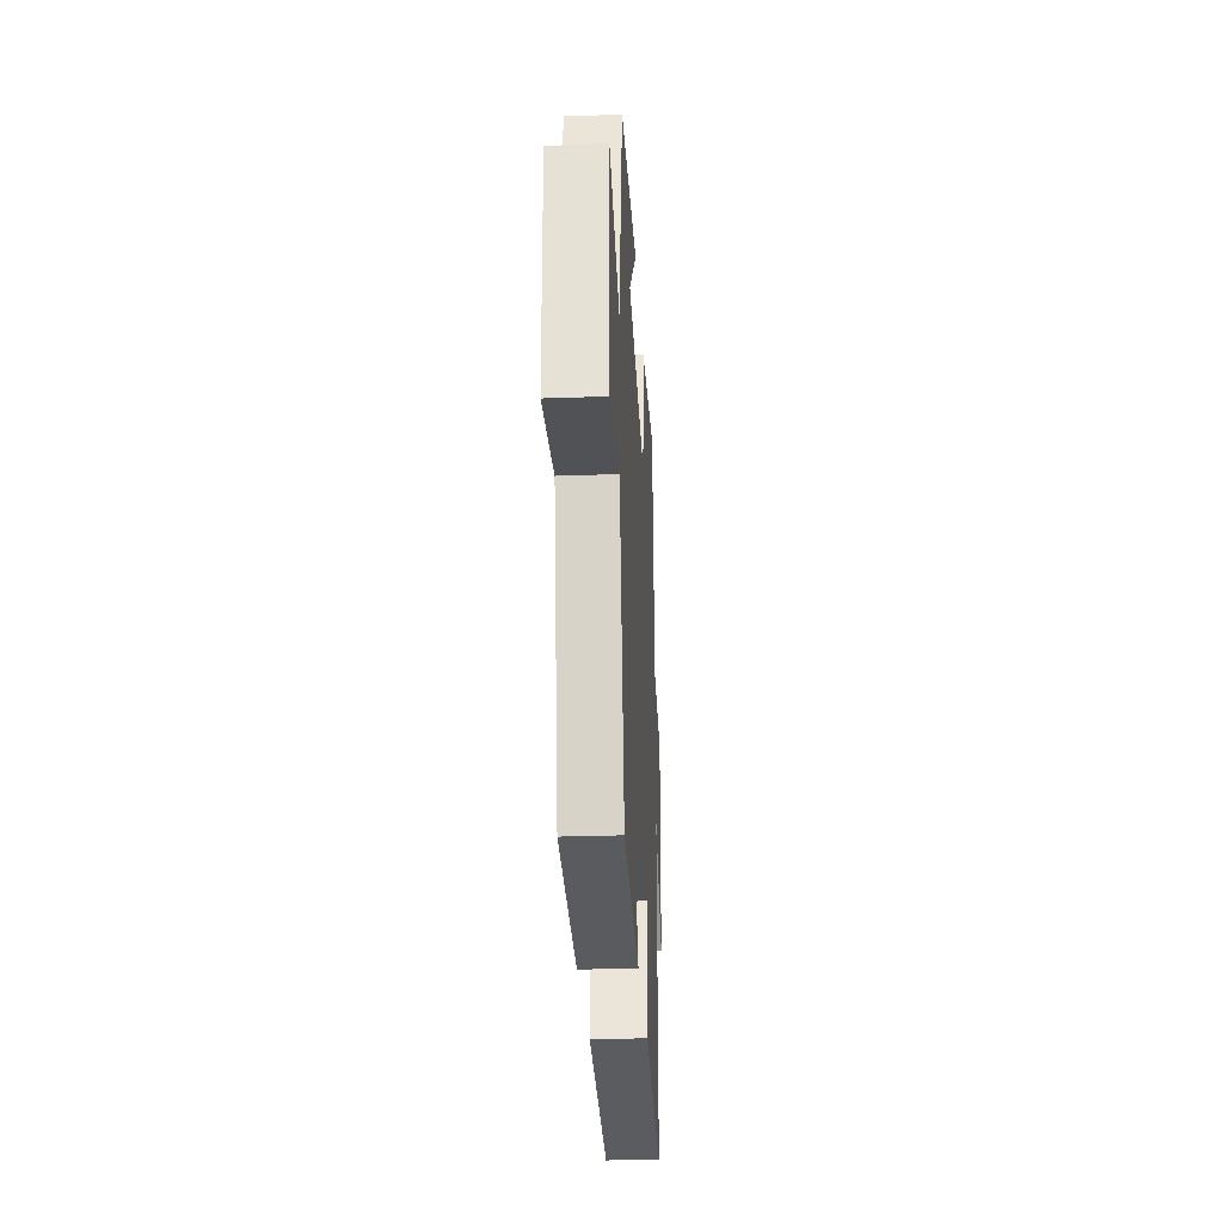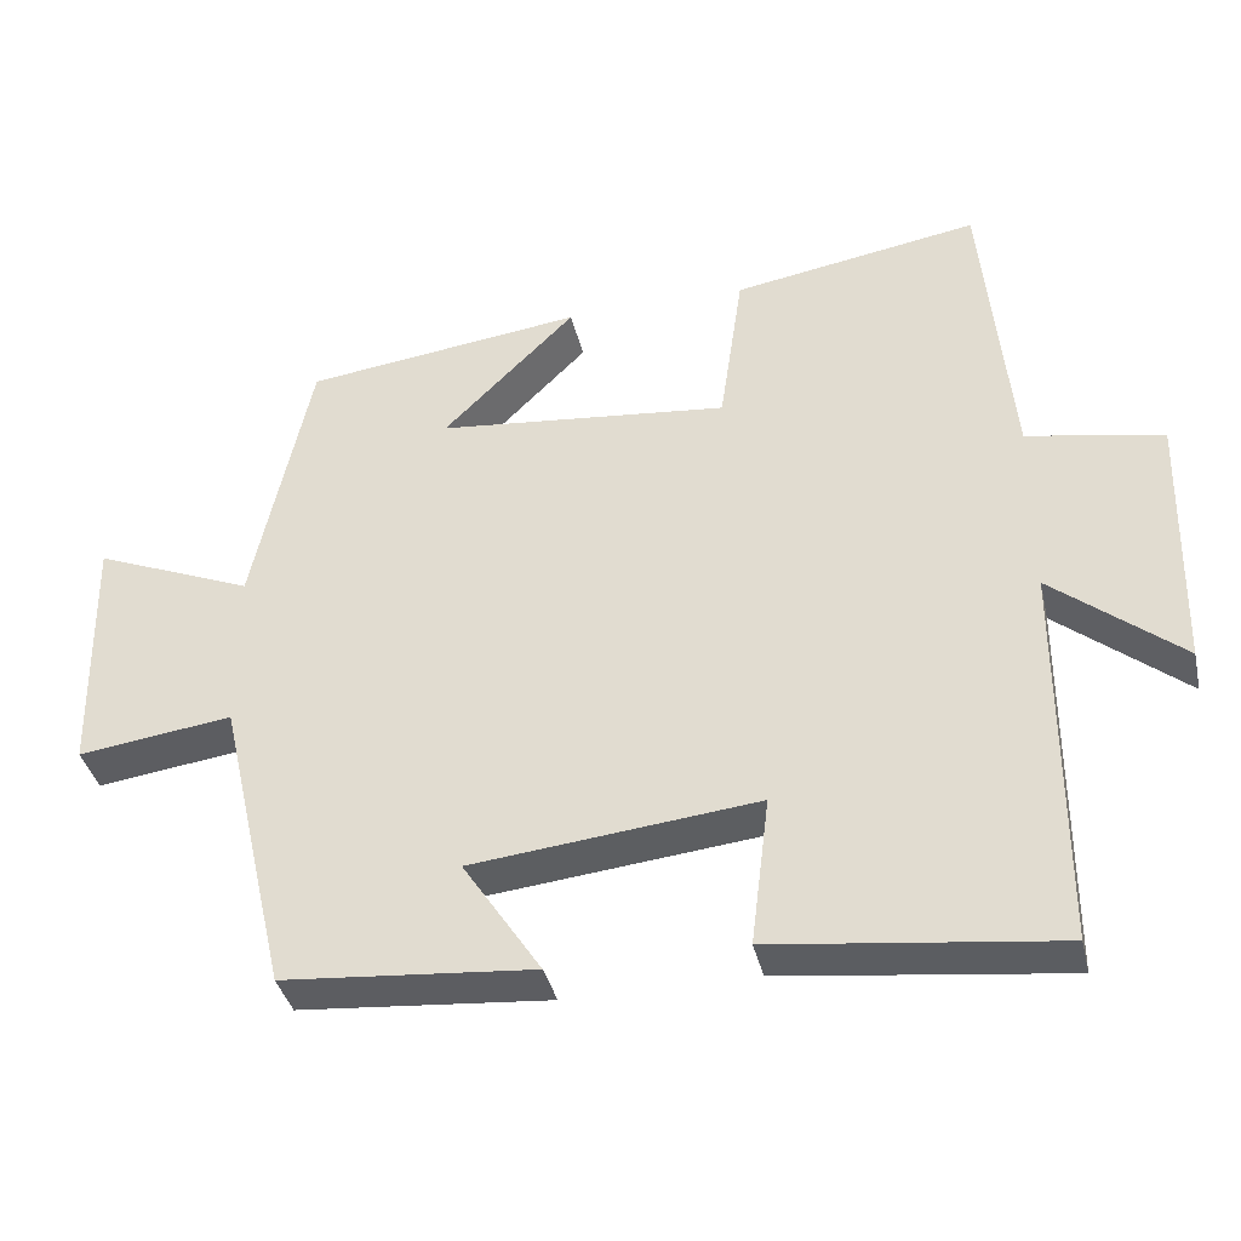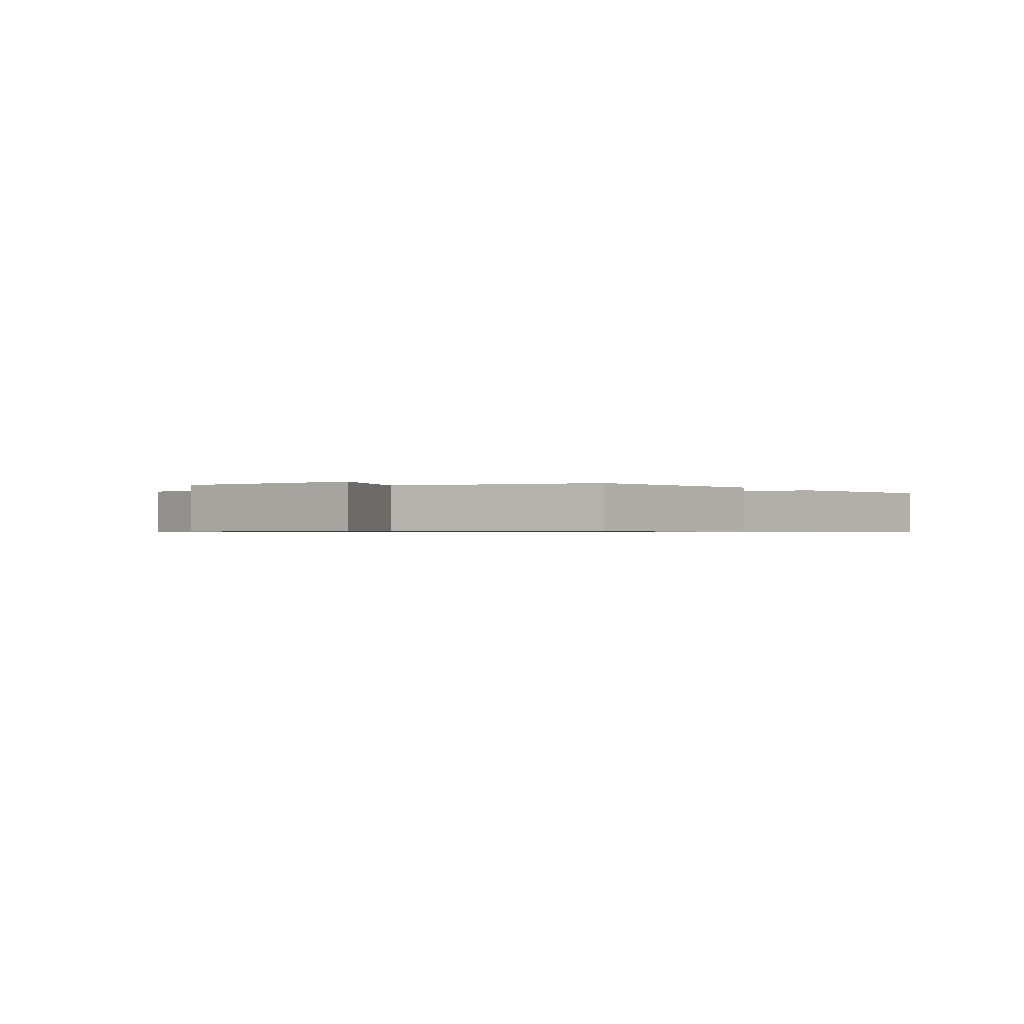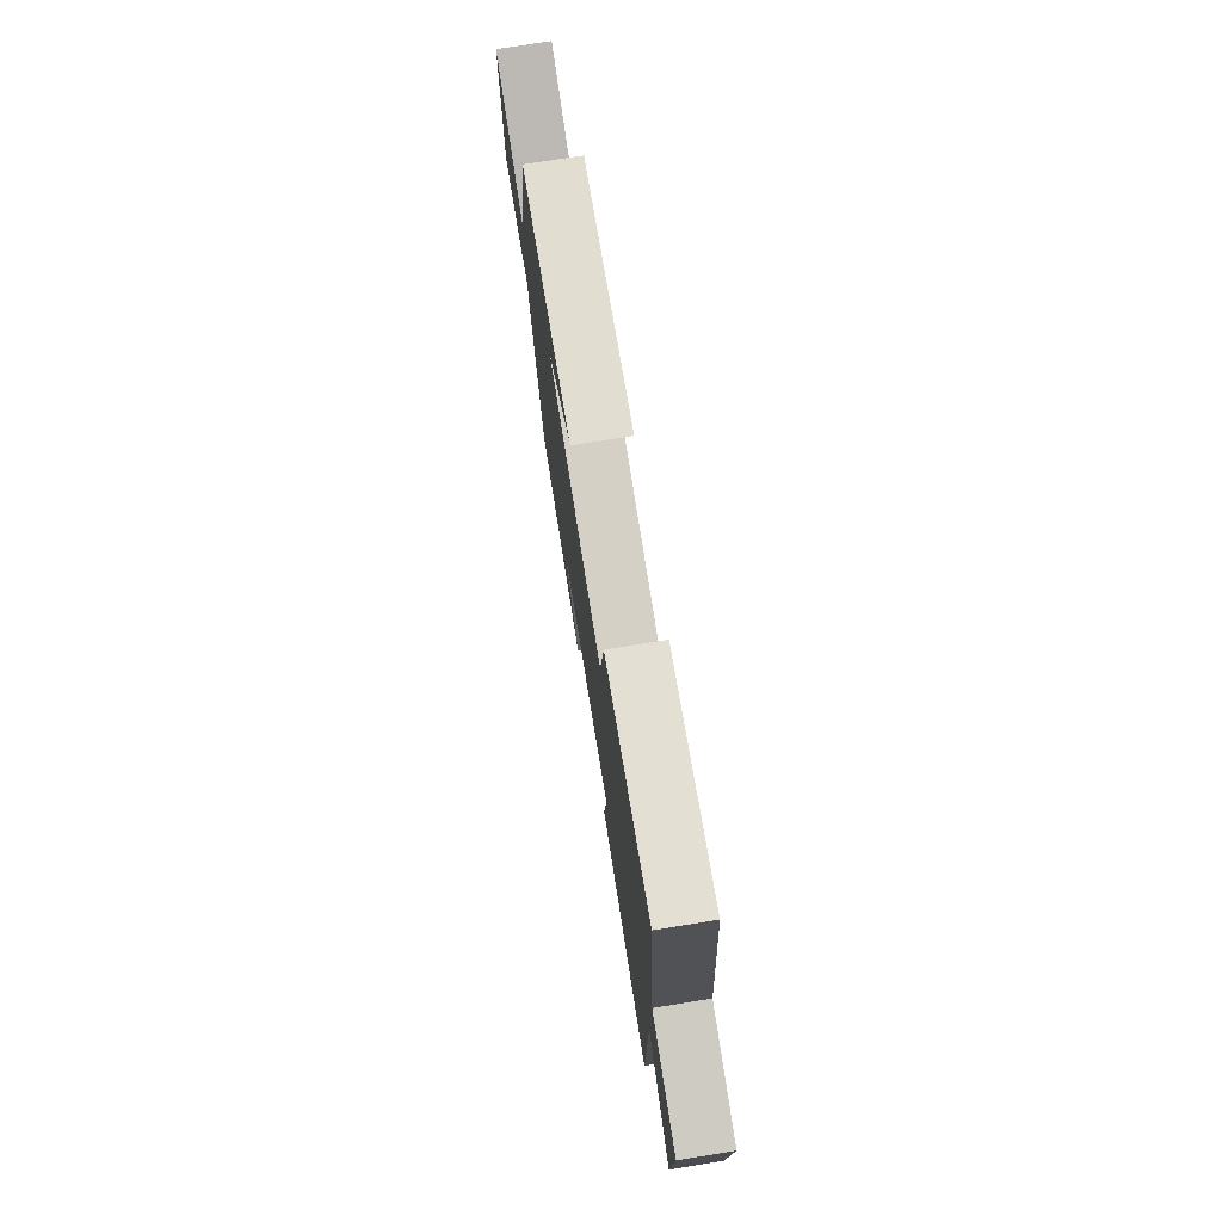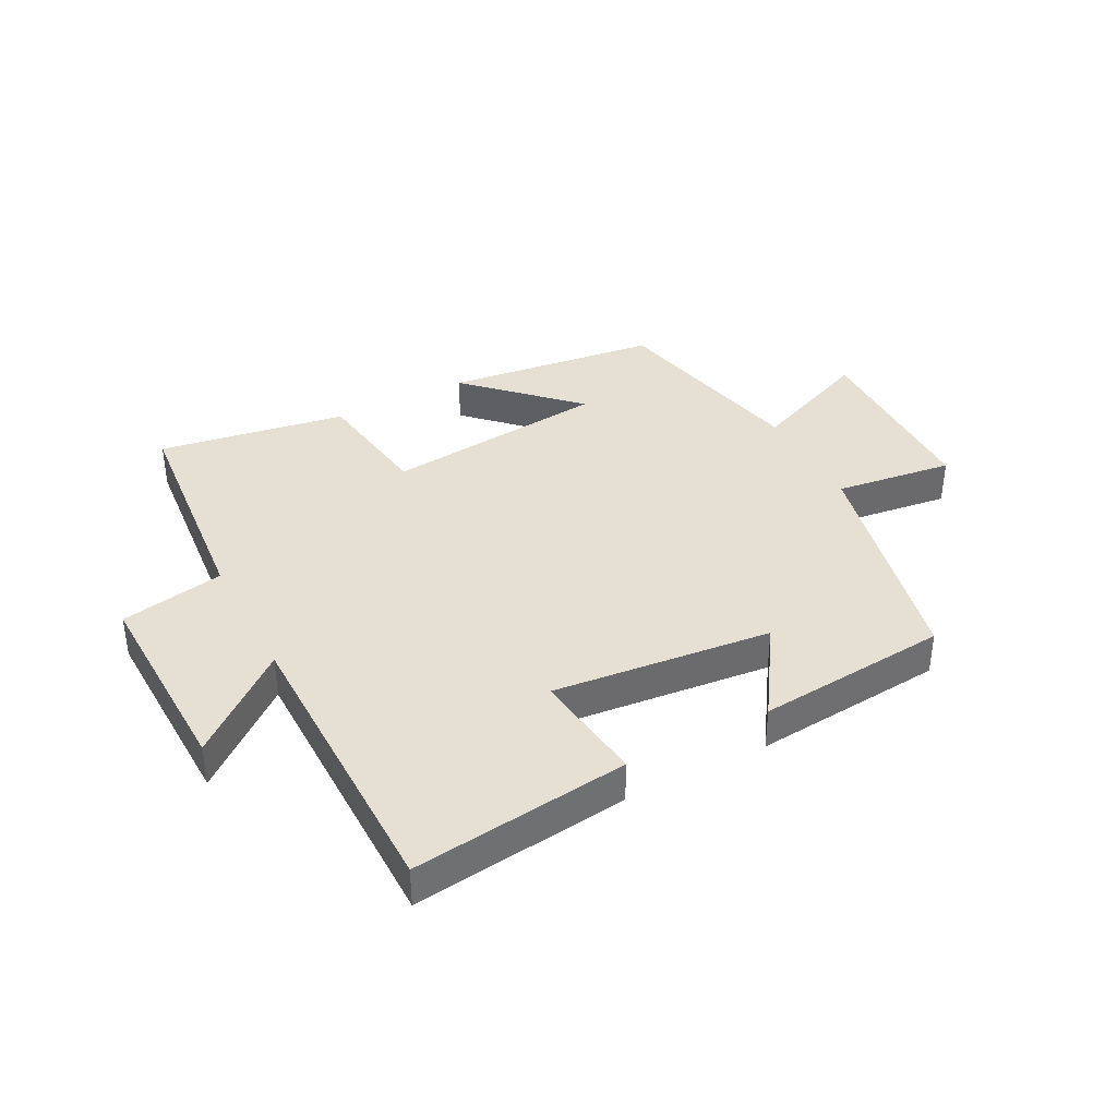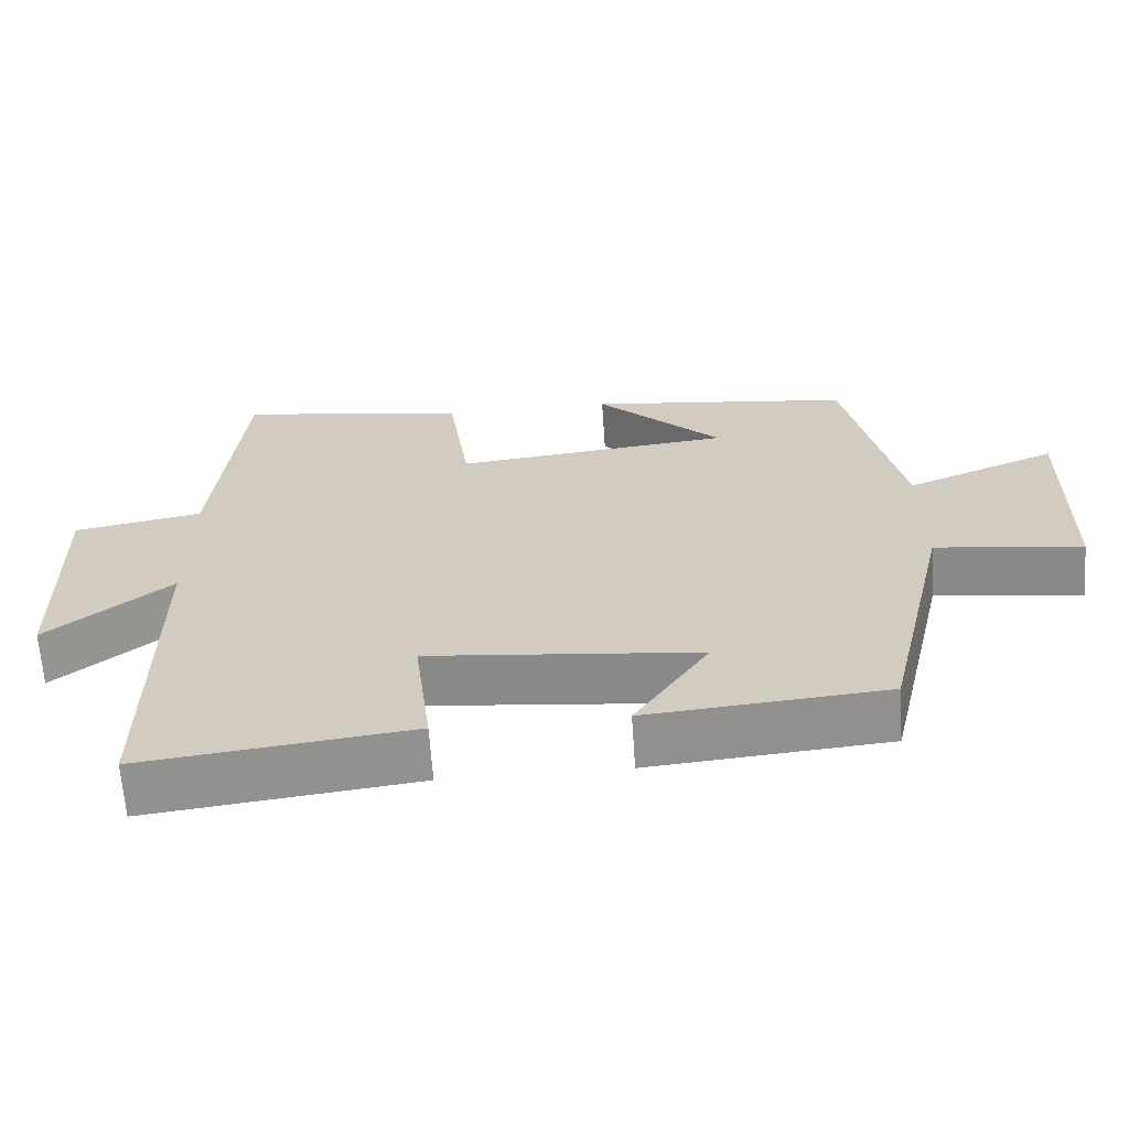
<metadata>
{"format":"obj","ext":"obj","renderer":"f3d","projection":"perspective","resolution":1024,"background":"white","views":[{"elev":-28.2,"azim":-86.9,"up":"+Z"},{"elev":-37.7,"azim":12.9,"up":"+Z"},{"elev":-0.7,"azim":-55.0,"up":"+Y"},{"elev":75.2,"azim":80.9,"up":"+Z"},{"elev":38.0,"azim":152.2,"up":"+Y"},{"elev":-65.0,"azim":-176.1,"up":"+Z"}]}
</metadata>
<code>
v 0.464 0.07 0.551
v 0.5 0.07 0.175
v 0.671 0.07 0.143
v 0.663 0.07 -0.187
v 0.5 0.07 -0.055
v 0.499 0.07 -0.543
v 0.142 0.07 -0.5
v 0.165 0.07 -0.312
v -0.195 0.07 -0.35
v -0.096 0.07 -0.5
v -0.412 0.07 -0.473
v -0.5 0.07 -0.089
v -0.695 0.07 -0.115
v -0.701 0.07 0.199
v -0.5 0.07 0.117
v -0.427 0.07 0.456
v -0.075 0.07 0.5
v -0.242 0.07 0.335
v 0.126 0.07 0.297
v 0.155 0.07 0.5
v 0.464 0 0.551
v 0.5 0 0.175
v 0.671 0 0.143
v 0.663 0 -0.187
v 0.5 0 -0.055
v 0.499 0 -0.543
v 0.142 0 -0.5
v 0.165 0 -0.312
v -0.195 0 -0.35
v -0.096 0 -0.5
v -0.412 0 -0.473
v -0.5 0 -0.089
v -0.695 0 -0.115
v -0.701 0 0.199
v -0.5 0 0.117
v -0.427 0 0.456
v -0.075 0 0.5
v -0.242 0 0.335
v 0.126 0 0.297
v 0.155 0 0.5
f 19 20 1 2
f 18 19 2
f 15 16 17 18
f 15 18 2
f 12 13 14 15
f 9 10 11 12
f 8 9 12 15
f 5 6 7 8
f 5 8 15 2
f 2 3 4 5
f 22 21 40 39
f 22 39 38
f 38 37 36 35
f 22 38 35
f 35 34 33 32
f 32 31 30 29
f 35 32 29 28
f 28 27 26 25
f 22 35 28 25
f 25 24 23 22
f 1 21 22 2
f 2 22 23 3
f 3 23 24 4
f 4 24 25 5
f 5 25 26 6
f 6 26 27 7
f 7 27 28 8
f 8 28 29 9
f 9 29 30 10
f 10 30 31 11
f 11 31 32 12
f 12 32 33 13
f 13 33 34 14
f 14 34 35 15
f 15 35 36 16
f 16 36 37 17
f 17 37 38 18
f 18 38 39 19
f 19 39 40 20
f 20 40 21 1

</code>
